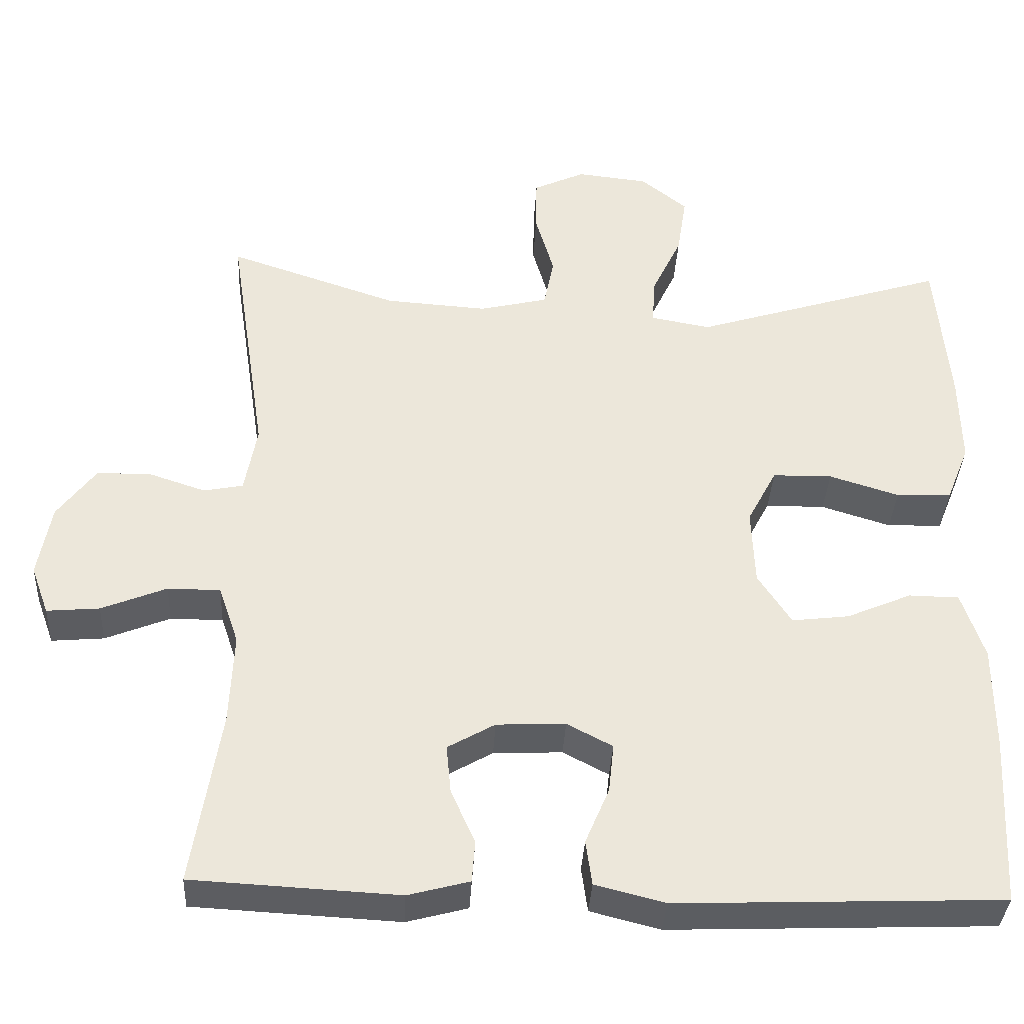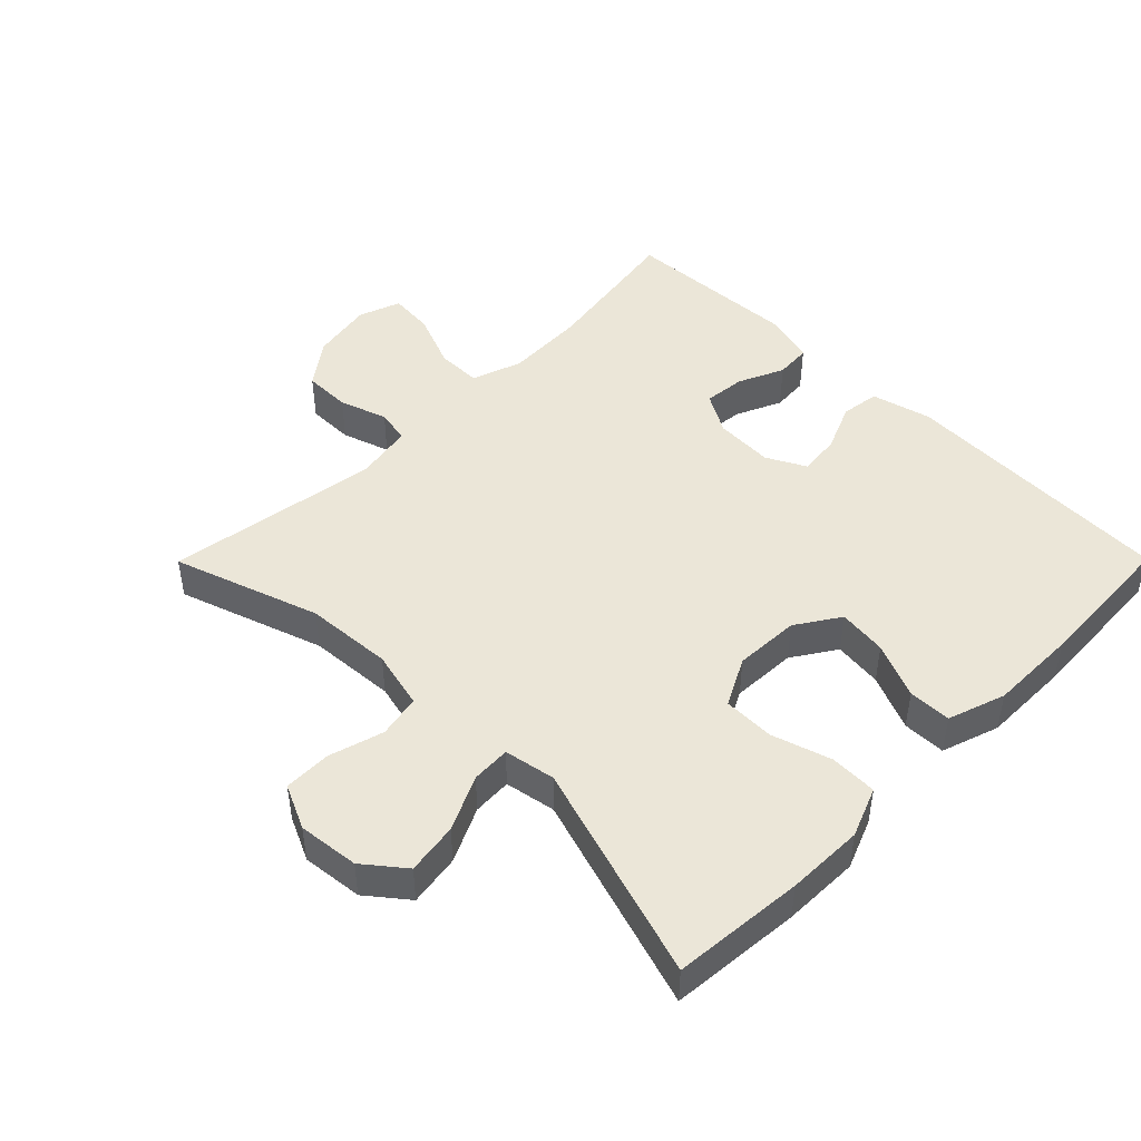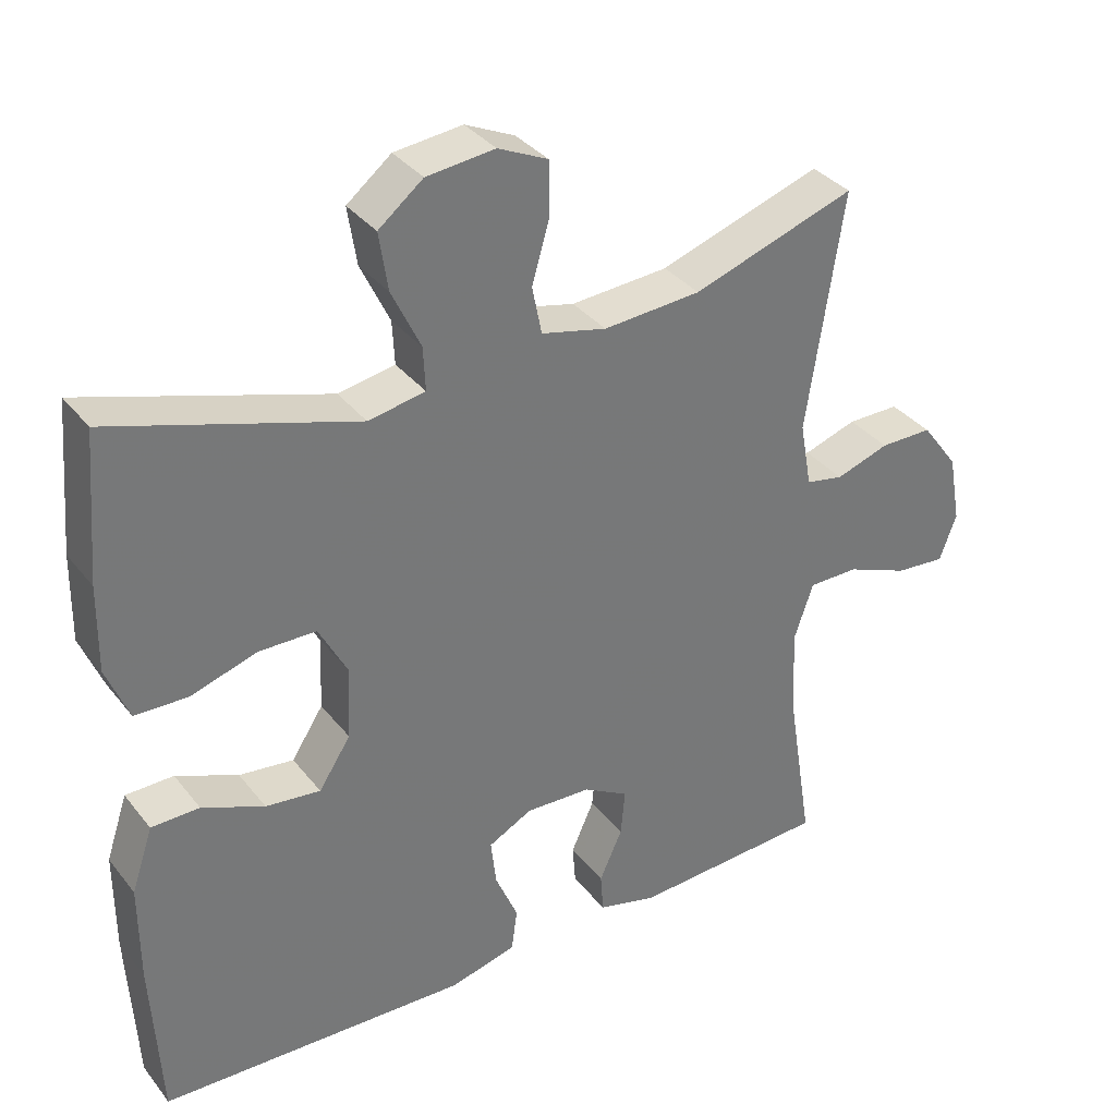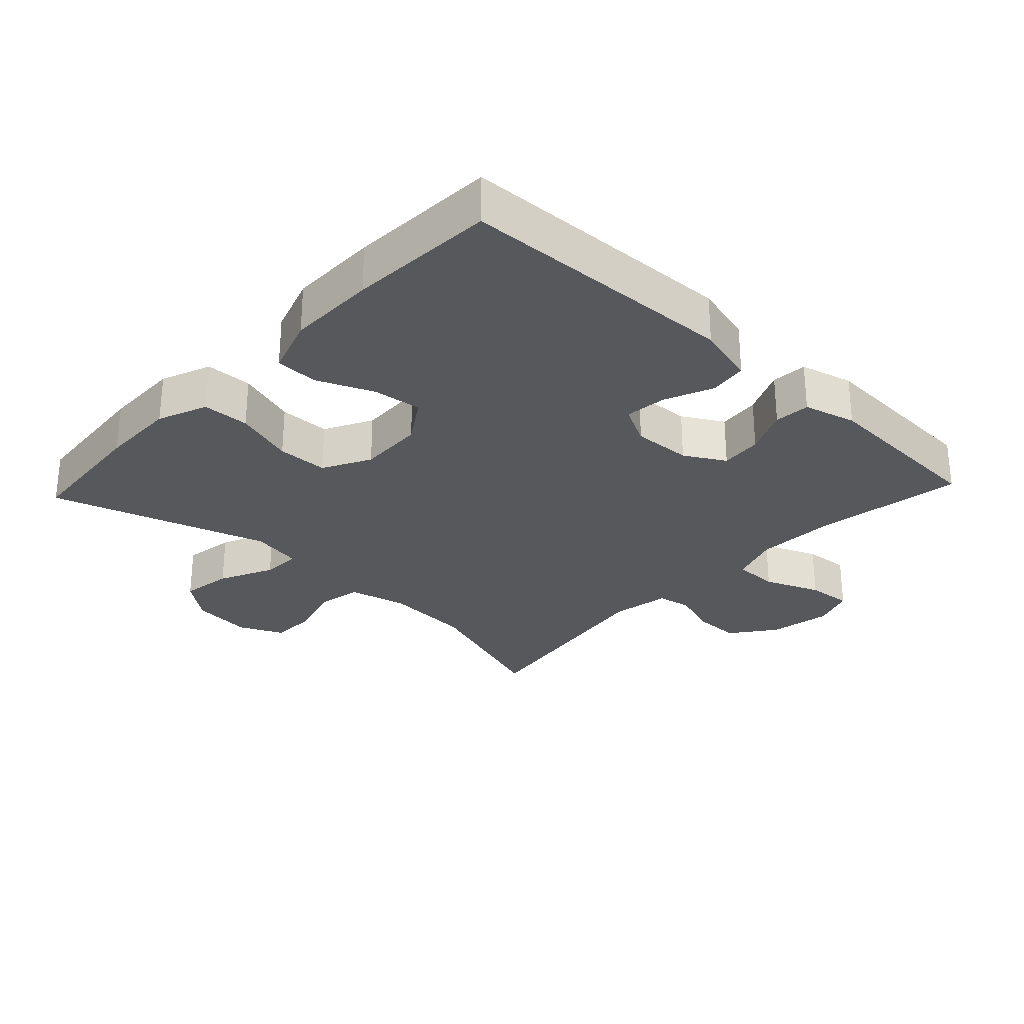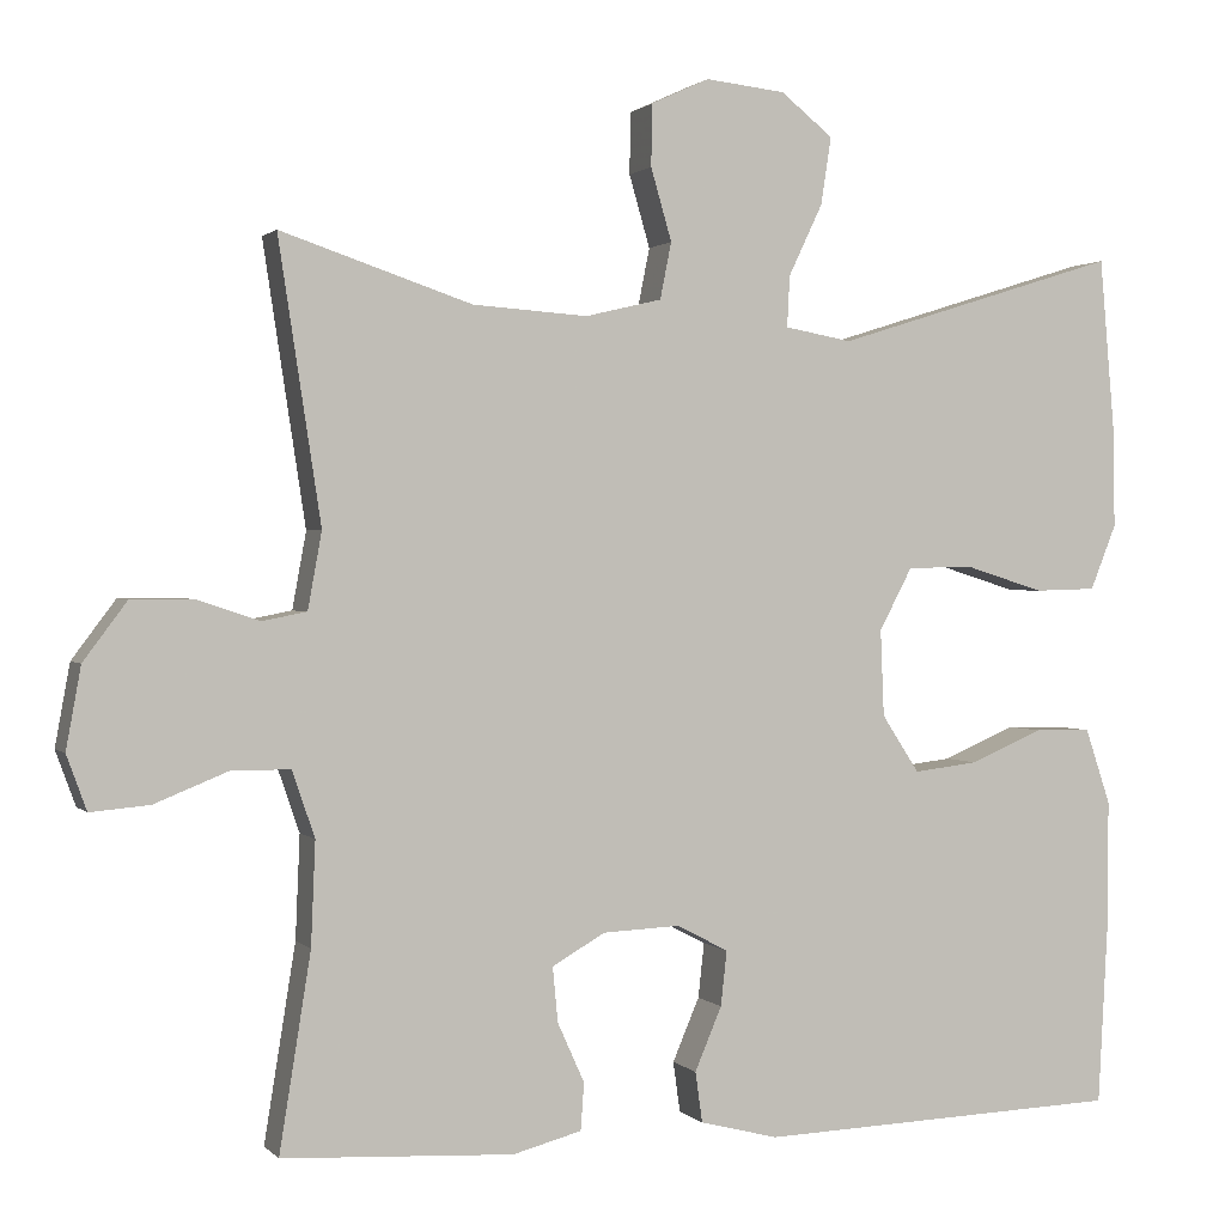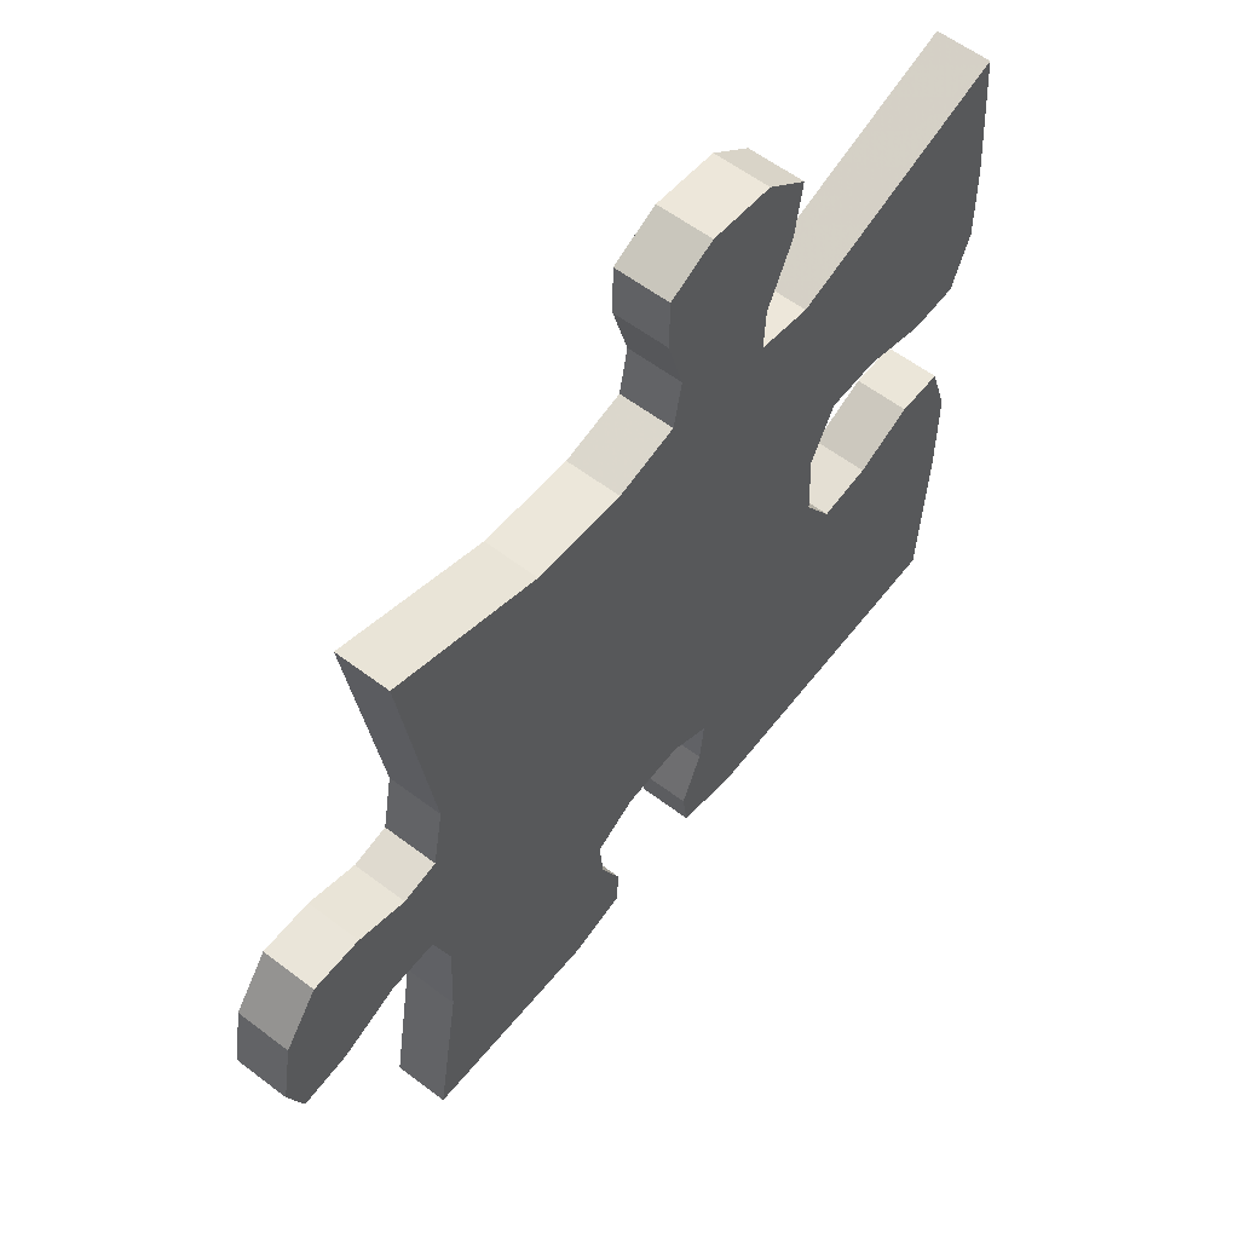
<metadata>
{"format":"obj","ext":"obj","renderer":"f3d","projection":"perspective","resolution":1024,"background":"white","views":[{"elev":-36.3,"azim":-3.0,"up":"+Z"},{"elev":46.5,"azim":44.8,"up":"+Y"},{"elev":34.8,"azim":147.4,"up":"+Z"},{"elev":-28.5,"azim":136.8,"up":"+Y"},{"elev":1.1,"azim":-19.9,"up":"+Z"},{"elev":58.5,"azim":-51.9,"up":"+Z"}]}
</metadata>
<code>
v -0.5 0.07 0.5
v -0.28 0.07 0.426
v -0.148 0.07 0.417
v -0.06 0.07 0.438
v -0.047 0.07 0.503
v -0.071 0.07 0.586
v -0.07 0.07 0.657
v -0.003 0.07 0.688
v 0.089 0.07 0.678
v 0.149 0.07 0.63
v 0.137 0.07 0.552
v 0.098 0.07 0.47
v 0.095 0.07 0.411
v 0.172 0.07 0.397
v 0.5 0.07 0.5
v 0.517 0.07 0.302
v 0.519 0.07 0.186
v 0.489 0.07 0.111
v 0.418 0.07 0.109
v 0.328 0.07 0.137
v 0.251 0.07 0.136
v 0.213 0.07 0.064
v 0.217 0.07 -0.035
v 0.26 0.07 -0.101
v 0.334 0.07 -0.092
v 0.418 0.07 -0.056
v 0.483 0.07 -0.057
v 0.512 0.07 -0.144
v 0.512 0.07 -0.278
v 0.5 0.07 -0.5
v 0.081 0.07 -0.516
v -0.009 0.07 -0.493
v -0.017 0.07 -0.435
v 0.014 0.07 -0.362
v 0.021 0.07 -0.299
v -0.038 0.07 -0.268
v -0.127 0.07 -0.272
v -0.188 0.07 -0.307
v -0.182 0.07 -0.37
v -0.151 0.07 -0.439
v -0.155 0.07 -0.493
v -0.234 0.07 -0.514
v -0.5 0.07 -0.5
v -0.464 0.07 -0.275
v -0.459 0.07 -0.156
v -0.485 0.07 -0.08
v -0.553 0.07 -0.08
v -0.637 0.07 -0.114
v -0.705 0.07 -0.12
v -0.728 0.07 -0.057
v -0.711 0.07 0.037
v -0.661 0.07 0.104
v -0.59 0.07 0.104
v -0.518 0.07 0.08
v -0.467 0.07 0.09
v -0.451 0.07 0.178
v -0.5 0 0.5
v -0.28 0 0.426
v -0.148 0 0.417
v -0.06 0 0.438
v -0.047 0 0.503
v -0.071 0 0.586
v -0.07 0 0.657
v -0.003 0 0.688
v 0.089 0 0.678
v 0.149 0 0.63
v 0.137 0 0.552
v 0.098 0 0.47
v 0.095 0 0.411
v 0.172 0 0.397
v 0.5 0 0.5
v 0.517 0 0.302
v 0.519 0 0.186
v 0.489 0 0.111
v 0.418 0 0.109
v 0.328 0 0.137
v 0.251 0 0.136
v 0.213 0 0.064
v 0.217 0 -0.035
v 0.26 0 -0.101
v 0.334 0 -0.092
v 0.418 0 -0.056
v 0.483 0 -0.057
v 0.512 0 -0.144
v 0.512 0 -0.278
v 0.5 0 -0.5
v 0.081 0 -0.516
v -0.009 0 -0.493
v -0.017 0 -0.435
v 0.014 0 -0.362
v 0.021 0 -0.299
v -0.038 0 -0.268
v -0.127 0 -0.272
v -0.188 0 -0.307
v -0.182 0 -0.37
v -0.151 0 -0.439
v -0.155 0 -0.493
v -0.234 0 -0.514
v -0.5 0 -0.5
v -0.464 0 -0.275
v -0.459 0 -0.156
v -0.485 0 -0.08
v -0.553 0 -0.08
v -0.637 0 -0.114
v -0.705 0 -0.12
v -0.728 0 -0.057
v -0.711 0 0.037
v -0.661 0 0.104
v -0.59 0 0.104
v -0.518 0 0.08
v -0.467 0 0.09
v -0.451 0 0.178
f 52 53 54
f 51 52 54
f 50 51 54
f 49 50 54
f 48 49 54
f 47 48 54
f 46 47 54 55
f 45 46 55 56
f 42 43 44
f 41 42 44
f 40 41 44
f 39 40 44
f 38 39 44 45
f 37 38 45 56
f 32 33 34
f 31 32 34
f 30 31 34
f 29 30 34
f 28 29 34
f 27 28 34
f 26 27 34
f 25 26 34
f 24 25 34 35
f 23 24 35 36
f 18 19 20
f 17 18 20
f 16 17 20
f 15 16 20
f 14 15 20
f 13 14 20 21
f 10 11 12
f 9 10 12
f 8 9 12
f 7 8 12
f 6 7 12
f 5 6 12
f 4 5 12 13
f 13 21 22
f 4 13 22
f 3 4 22
f 56 1 2
f 36 37 56
f 23 36 56
f 22 23 56
f 3 22 56
f 2 3 56
f 110 109 108
f 110 108 107
f 110 107 106
f 110 106 105
f 110 105 104
f 110 104 103
f 111 110 103 102
f 112 111 102 101
f 100 99 98
f 100 98 97
f 100 97 96
f 100 96 95
f 101 100 95 94
f 112 101 94 93
f 90 89 88
f 90 88 87
f 90 87 86
f 90 86 85
f 90 85 84
f 90 84 83
f 90 83 82
f 90 82 81
f 91 90 81 80
f 92 91 80 79
f 76 75 74
f 76 74 73
f 76 73 72
f 76 72 71
f 76 71 70
f 77 76 70 69
f 68 67 66
f 68 66 65
f 68 65 64
f 68 64 63
f 68 63 62
f 68 62 61
f 69 68 61 60
f 78 77 69
f 78 69 60
f 78 60 59
f 58 57 112
f 112 93 92
f 112 92 79
f 112 79 78
f 112 78 59
f 112 59 58
f 1 57 58 2
f 2 58 59 3
f 3 59 60 4
f 4 60 61 5
f 5 61 62 6
f 6 62 63 7
f 7 63 64 8
f 8 64 65 9
f 9 65 66 10
f 10 66 67 11
f 11 67 68 12
f 12 68 69 13
f 13 69 70 14
f 14 70 71 15
f 15 71 72 16
f 16 72 73 17
f 17 73 74 18
f 18 74 75 19
f 19 75 76 20
f 20 76 77 21
f 21 77 78 22
f 22 78 79 23
f 23 79 80 24
f 24 80 81 25
f 25 81 82 26
f 26 82 83 27
f 27 83 84 28
f 28 84 85 29
f 29 85 86 30
f 30 86 87 31
f 31 87 88 32
f 32 88 89 33
f 33 89 90 34
f 34 90 91 35
f 35 91 92 36
f 36 92 93 37
f 37 93 94 38
f 38 94 95 39
f 39 95 96 40
f 40 96 97 41
f 41 97 98 42
f 42 98 99 43
f 43 99 100 44
f 44 100 101 45
f 45 101 102 46
f 46 102 103 47
f 47 103 104 48
f 48 104 105 49
f 49 105 106 50
f 50 106 107 51
f 51 107 108 52
f 52 108 109 53
f 53 109 110 54
f 54 110 111 55
f 55 111 112 56
f 56 112 57 1

</code>
